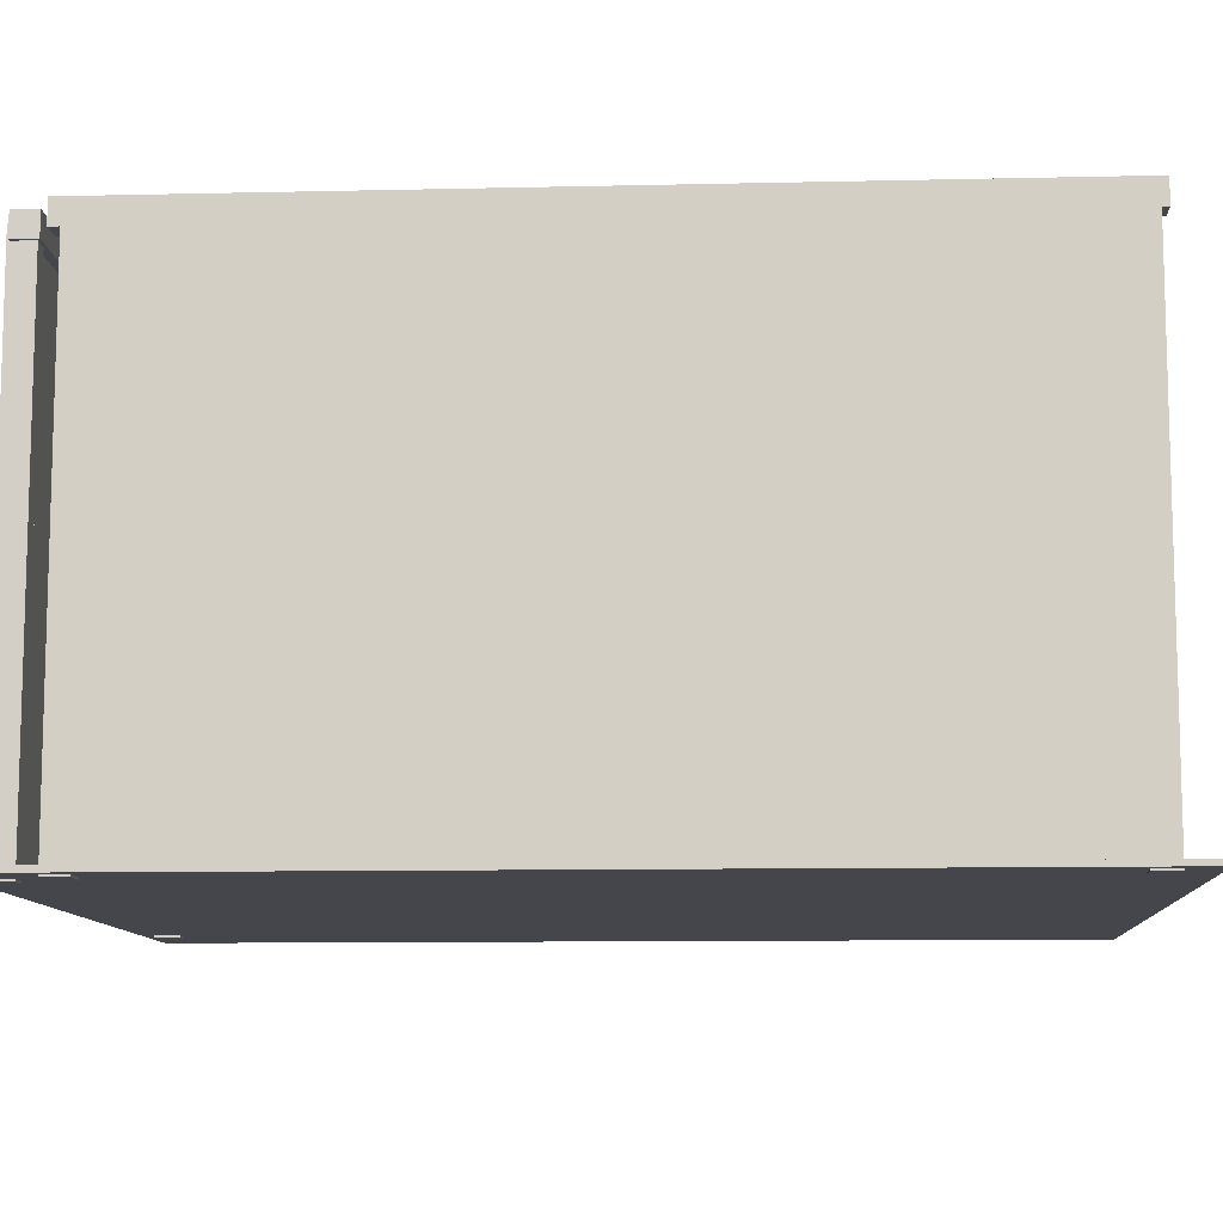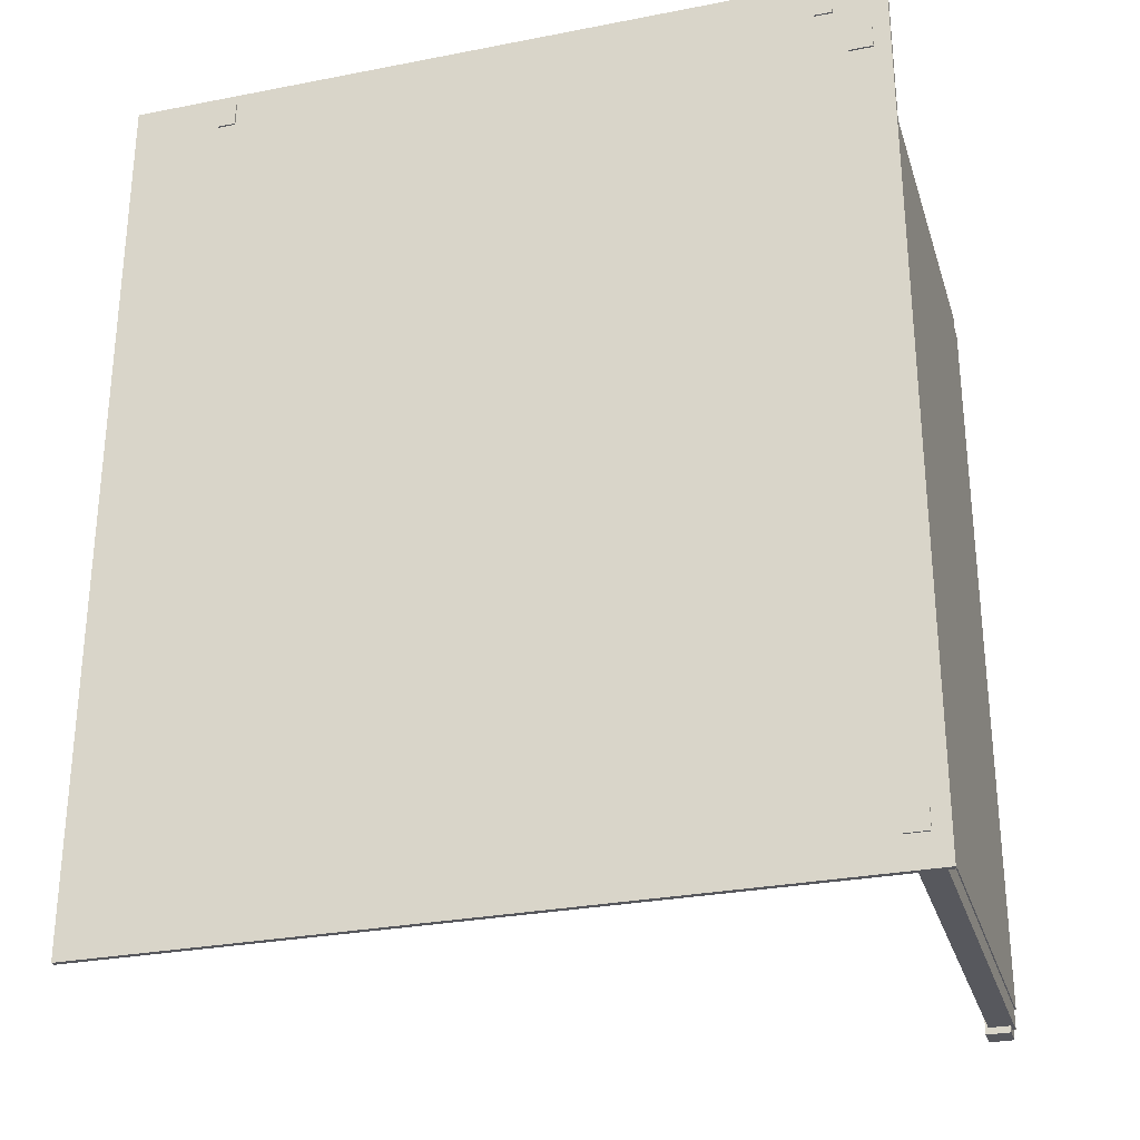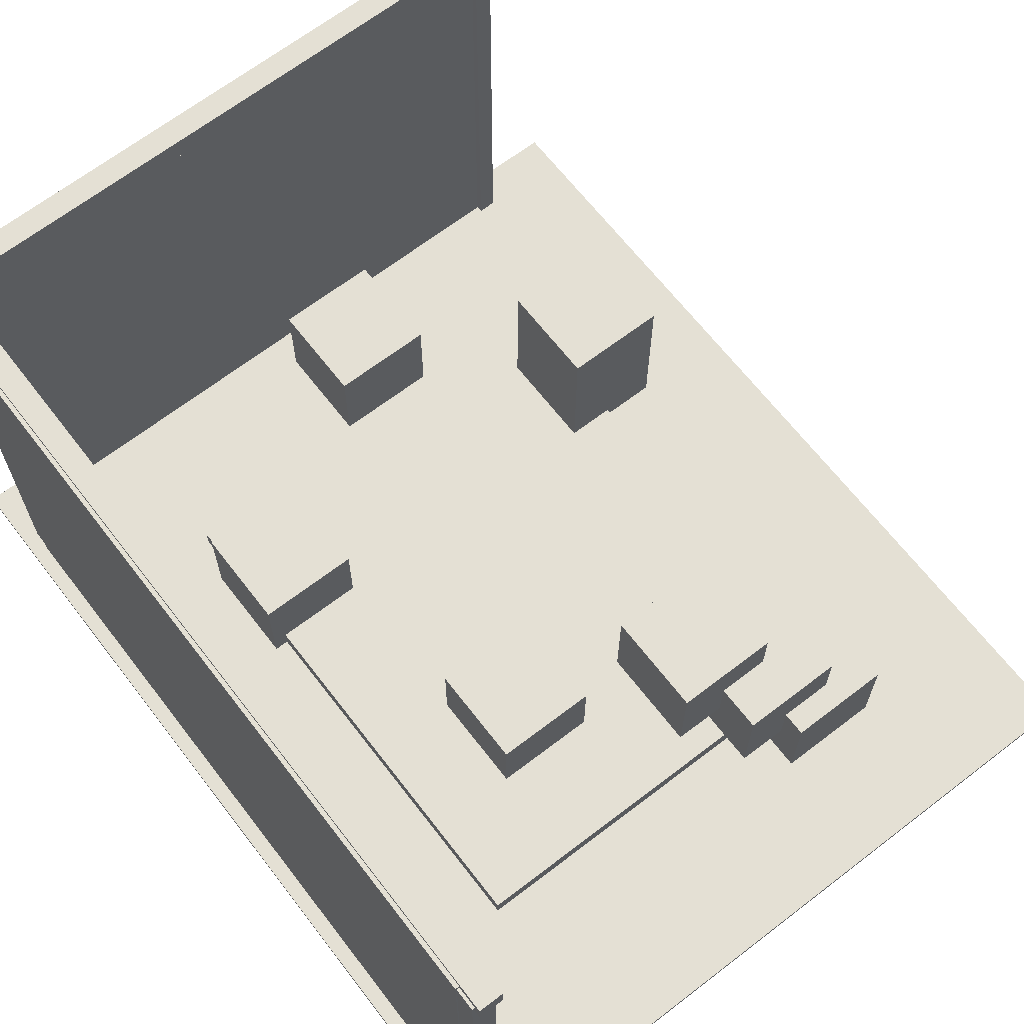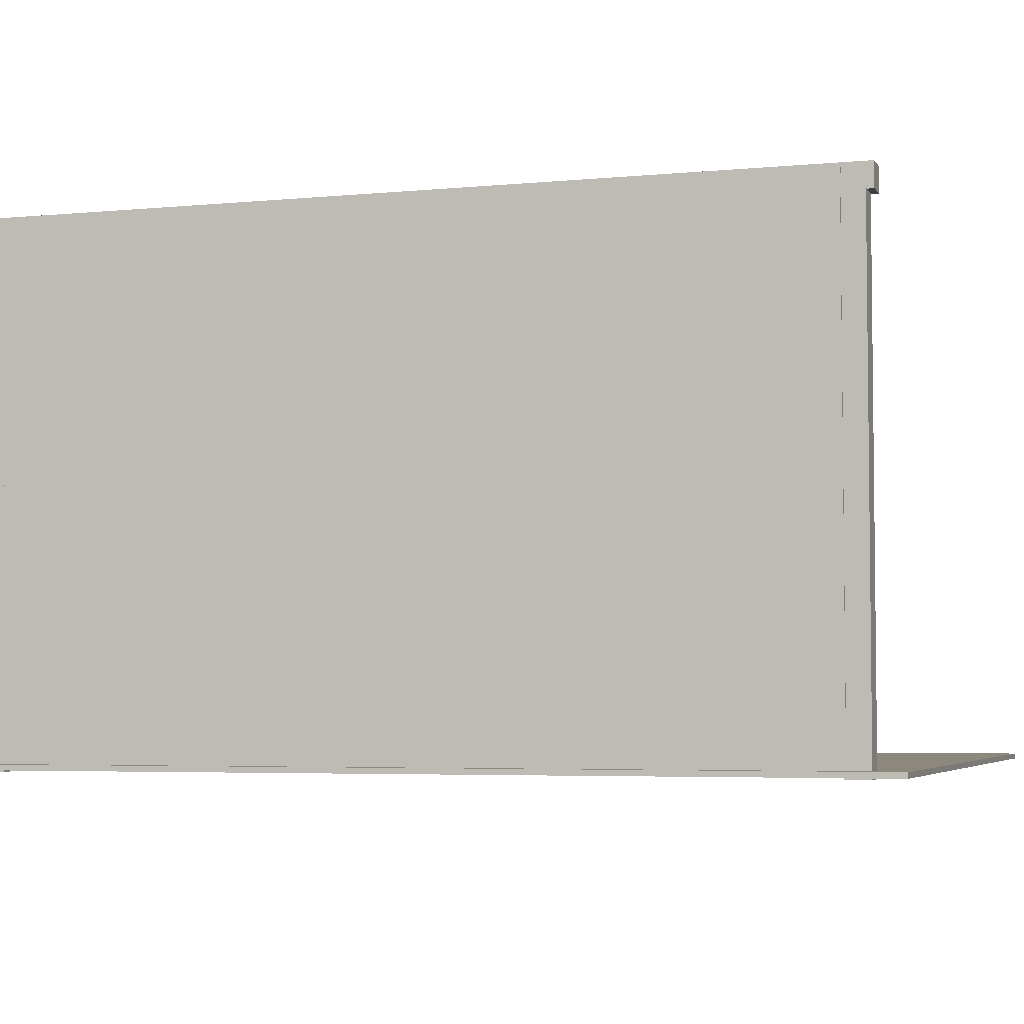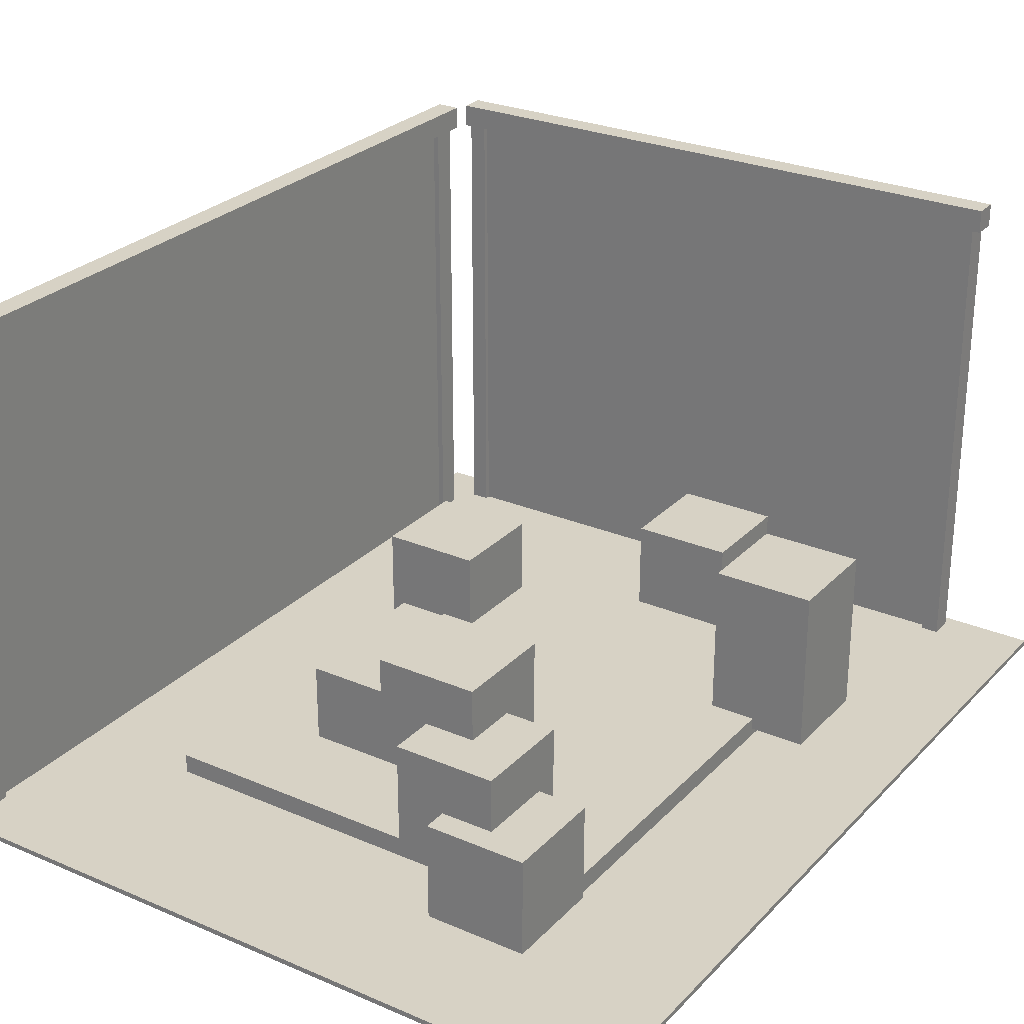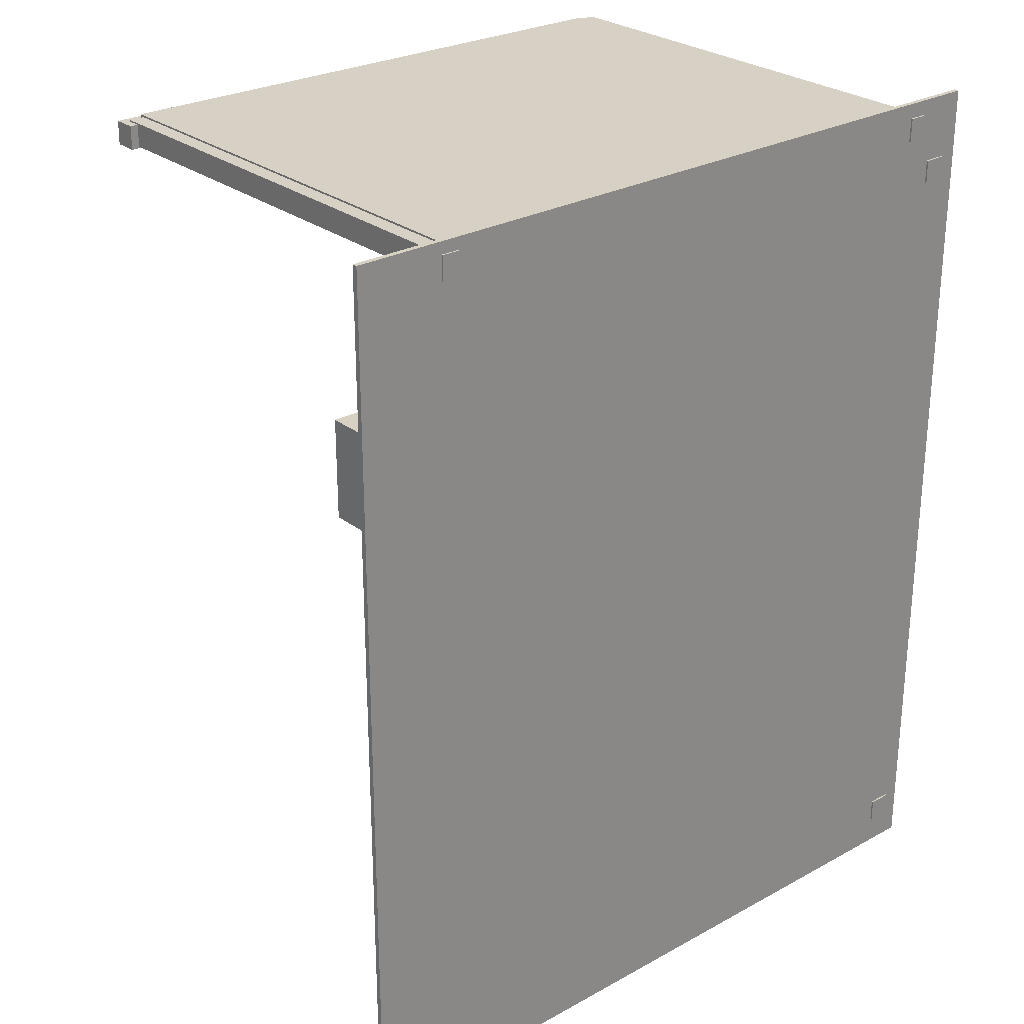
<metadata>
{"format":"obj","ext":"obj","renderer":"f3d","projection":"perspective","resolution":1024,"background":"white","views":[{"elev":-10.1,"azim":93.4,"up":"+Y"},{"elev":-28.9,"azim":16.2,"up":"+Z"},{"elev":66.0,"azim":142.4,"up":"+Y"},{"elev":-4.4,"azim":107.7,"up":"+Y"},{"elev":27.2,"azim":-146.5,"up":"+Y"},{"elev":27.1,"azim":-40.4,"up":"+Z"}]}
</metadata>
<code>
o Cube.001_Cube.002
v 1.5 0.03662 -1.59
v 1.5 2.045 -1.59
v 1.5 0.03662 -1.684
v 1.5 2.045 -1.684
v 1.403 0.03662 -1.59
v 1.403 2.045 -1.59
v 1.403 0.03662 -1.684
v 1.403 2.045 -1.684
f 1 3 4 2
f 3 7 8 4
f 7 5 6 8
f 5 1 2 6
f 3 1 5 7
f 8 6 2 4
o Cube_Cube.001
v 1.427 0.06438 -1.599
v 1.427 0.06438 1.502
v 1.427 2.064 -1.599
v 1.427 2.064 1.502
v 1.505 0.06438 -1.599
v 1.505 0.06438 1.502
v 1.505 2.064 -1.599
v 1.505 2.064 1.502
f 9 10 12 11
f 11 12 16 15
f 15 16 14 13
f 13 14 10 9
f 11 15 13 9
f 16 12 10 14
o Object.07_Object.7
v -0.6976 0.6912 -0.7824
v -0.2767 0.6912 -0.7824
v -0.6976 0.6912 -1.203
v -0.6976 0.2704 -0.7824
v -0.6976 0.2704 -1.203
v -0.2767 0.2704 -1.203
v -0.2767 0.6912 -1.203
v -0.2767 0.2704 -0.7824
f 17 18 19
f 20 17 19
f 20 19 21
f 22 20 21
f 23 22 21
f 24 22 23
f 23 18 24
f 20 24 18
f 20 22 24
f 21 19 23
f 23 19 18
f 18 17 20
o Object.04_Object.4
v -0.3444 0.4703 1.583
v 0.07647 0.4703 1.583
v -0.3444 0.4703 1.162
v -0.3444 0.0494 1.583
v -0.3444 0.0494 1.162
v 0.07647 0.0494 1.162
v 0.07647 0.4703 1.162
v 0.07647 0.0494 1.583
f 25 26 27
f 28 25 27
f 28 27 29
f 30 28 29
f 31 30 29
f 32 30 31
f 31 26 32
f 28 32 26
f 28 30 32
f 29 27 31
f 31 27 26
f 26 25 28
o Object.09_Object.9
v -0.8828 0.1449 1.083
v 0.9149 0.1449 1.083
v -0.8828 0.1449 -1.045
v -0.8828 0.0494 1.083
v -0.8828 0.0494 -1.045
v 0.9149 0.0494 -1.045
v 0.9149 0.1449 -1.045
v 0.9149 0.0494 1.083
f 33 34 35
f 36 33 35
f 36 35 37
f 38 36 37
f 39 38 37
f 40 38 39
f 39 34 40
f 36 40 34
f 36 38 40
f 37 35 39
f 39 35 34
f 34 33 36
o Object.01_Object.1
v -1.526 0.06481 1.849
v 1.567 0.06481 1.849
v -1.526 0.06481 -1.811
v -1.526 0.04376 1.849
v -1.526 0.04376 -1.811
v 1.567 0.04376 -1.811
v 1.567 0.06481 -1.811
v 1.567 0.04376 1.849
f 41 42 43
f 44 41 43
f 44 43 45
f 46 44 45
f 47 46 45
f 48 46 47
f 47 42 48
f 44 48 42
f 44 46 48
f 45 43 47
f 47 43 42
f 42 41 44
o Object.05_Object.5
v 0.55 0.4703 0.9003
v 0.9708 0.4703 0.9003
v 0.55 0.4703 0.4794
v 0.55 0.0494 0.9003
v 0.55 0.0494 0.4794
v 0.9708 0.0494 0.4794
v 0.9708 0.4703 0.4794
v 0.9708 0.0494 0.9003
f 49 50 51
f 52 49 51
f 52 51 53
f 54 52 53
f 55 54 53
f 56 54 55
f 55 50 56
f 52 56 50
f 52 54 56
f 53 51 55
f 55 51 50
f 50 49 52
o Object.08_Object.8
v -0.4872 0.9017 -0.5927
v -0.06631 0.9017 -0.5927
v -0.4872 0.9017 -1.014
v -0.4872 0.4808 -0.5927
v -0.4872 0.4808 -1.014
v -0.06631 0.4808 -1.014
v -0.06631 0.9017 -1.014
v -0.06631 0.4808 -0.5927
f 57 58 59
f 60 57 59
f 60 59 61
f 62 60 61
f 63 62 61
f 64 62 63
f 63 58 64
f 60 64 58
f 60 62 64
f 61 59 63
f 63 59 58
f 58 57 60
o Object.02_Object.2
v -0.9001 0.4703 -0.8823
v -0.4793 0.4703 -0.8823
v -0.9001 0.4703 -1.303
v -0.9001 0.0494 -0.8823
v -0.9001 0.0494 -1.303
v -0.4793 0.0494 -1.303
v -0.4793 0.4703 -1.303
v -0.4793 0.0494 -0.8823
f 65 66 67
f 68 65 67
f 68 67 69
f 70 68 69
f 71 70 69
f 72 70 71
f 71 66 72
f 68 72 66
f 68 70 72
f 69 67 71
f 71 67 66
f 66 65 68
o Object.06_Object.6
v -1.111 0.781 0.9003
v -0.6897 0.781 0.9003
v -1.111 0.781 0.4794
v -1.111 0.09734 0.9003
v -1.111 0.09734 0.4794
v -0.6897 0.09734 0.4794
v -0.6897 0.781 0.4794
v -0.6897 0.09734 0.9003
f 73 74 75
f 76 73 75
f 76 75 77
f 78 76 77
f 79 78 77
f 80 78 79
f 79 74 80
f 76 80 74
f 76 78 80
f 77 75 79
f 79 75 74
f 74 73 76
o Object.03_Object.3
v 0.1291 0.4703 -0.2091
v 0.55 0.4703 -0.2091
v 0.1291 0.4703 -0.63
v 0.1291 0.0494 -0.2091
v 0.1291 0.0494 -0.63
v 0.55 0.0494 -0.63
v 0.55 0.4703 -0.63
v 0.55 0.0494 -0.2091
f 81 82 83
f 84 81 83
f 84 83 85
f 86 84 85
f 87 86 85
f 88 86 87
f 87 82 88
f 84 88 82
f 84 86 88
f 85 83 87
f 87 83 82
f 82 81 84
o Cube.002_Cube.003
v 1.5 0.03662 1.585
v 1.5 2.045 1.585
v 1.5 0.03662 1.49
v 1.5 2.045 1.49
v 1.403 0.03662 1.585
v 1.403 2.045 1.585
v 1.403 0.03662 1.49
v 1.403 2.045 1.49
f 89 91 92 90
f 91 95 96 92
f 95 93 94 96
f 93 89 90 94
f 91 89 93 95
f 96 94 90 92
o Cube.003_Cube.004
v 1.488 1.989 -1.711
v 1.488 1.989 1.628
v 1.488 2.083 -1.711
v 1.488 2.083 1.628
v 1.391 1.989 -1.711
v 1.391 1.989 1.628
v 1.391 2.083 -1.711
v 1.391 2.083 1.628
f 97 99 100 98
f 99 103 104 100
f 103 101 102 104
f 101 97 98 102
f 99 97 101 103
f 104 102 98 100
o Cube.007_Cube.008
v 1.288 0.06438 1.712
v -1.098 0.06438 1.729
v 1.288 2.064 1.712
v -1.098 2.064 1.729
v 1.288 0.06438 1.79
v -1.098 0.06438 1.807
v 1.288 2.064 1.79
v -1.098 2.064 1.807
f 105 106 108 107
f 107 108 112 111
f 111 112 110 109
f 109 110 106 105
f 107 111 109 105
f 112 108 106 110
o Cube.006_Cube.007
v 1.281 0.03662 1.788
v 1.281 2.045 1.788
v 1.354 0.03662 1.787
v 1.354 2.045 1.787
v 1.28 0.03662 1.69
v 1.28 2.045 1.69
v 1.353 0.03662 1.689
v 1.353 2.045 1.689
f 113 115 116 114
f 115 119 120 116
f 119 117 118 120
f 117 113 114 118
f 115 113 117 119
f 120 118 114 116
o Cube.005_Cube.006
v -1.161 0.03662 1.8
v -1.161 2.045 1.8
v -1.089 0.03662 1.8
v -1.089 2.045 1.8
v -1.162 0.03662 1.703
v -1.162 2.045 1.703
v -1.089 0.03662 1.702
v -1.089 2.045 1.702
f 121 123 124 122
f 123 127 128 124
f 127 125 126 128
f 125 121 122 126
f 123 121 125 127
f 128 126 122 124
o Cube.004_Cube.005
v 1.374 1.989 1.776
v -1.195 1.989 1.795
v 1.374 2.083 1.776
v -1.195 2.083 1.795
v 1.373 1.989 1.679
v -1.195 1.989 1.697
v 1.373 2.083 1.679
v -1.195 2.083 1.697
f 129 131 132 130
f 131 135 136 132
f 135 133 134 136
f 133 129 130 134
f 131 129 133 135
f 136 134 130 132

</code>
